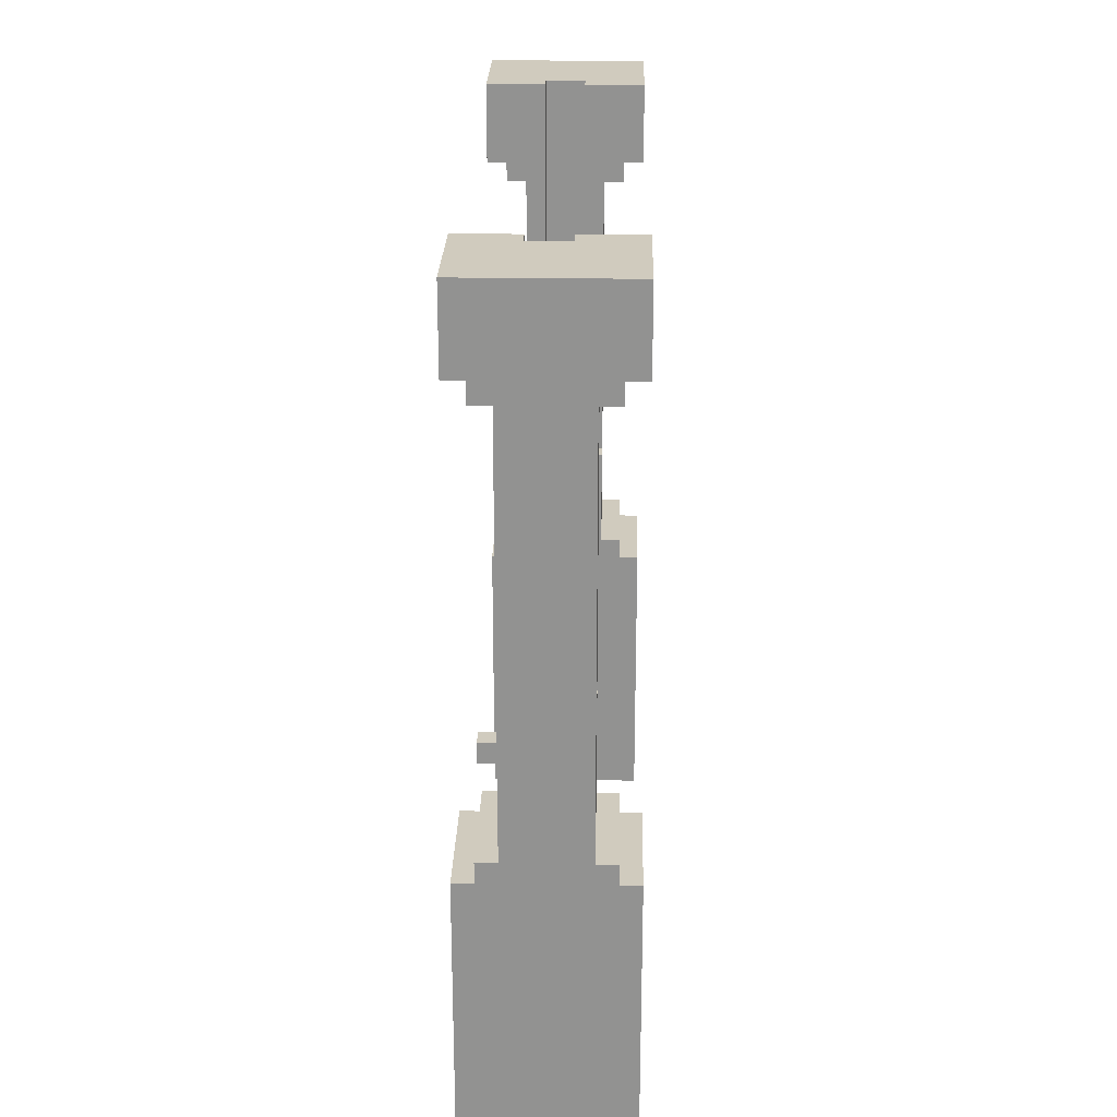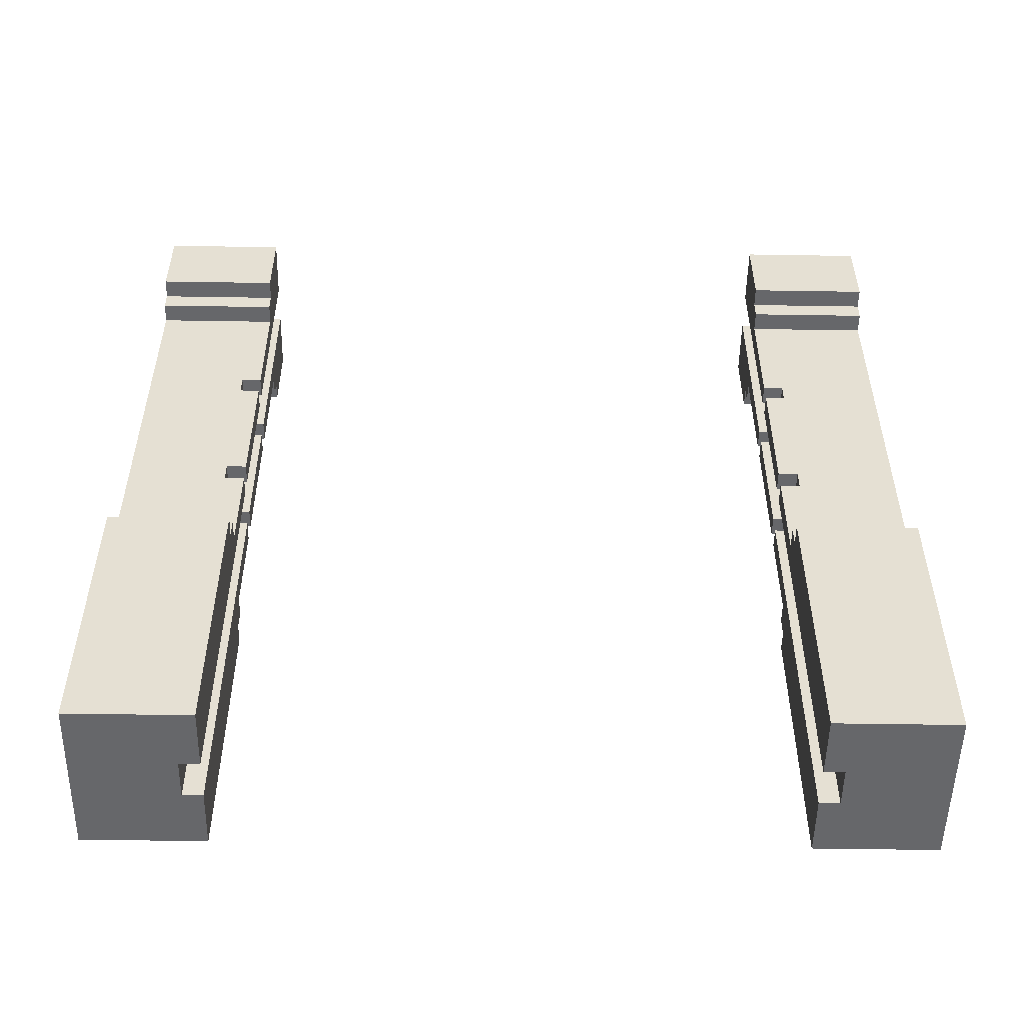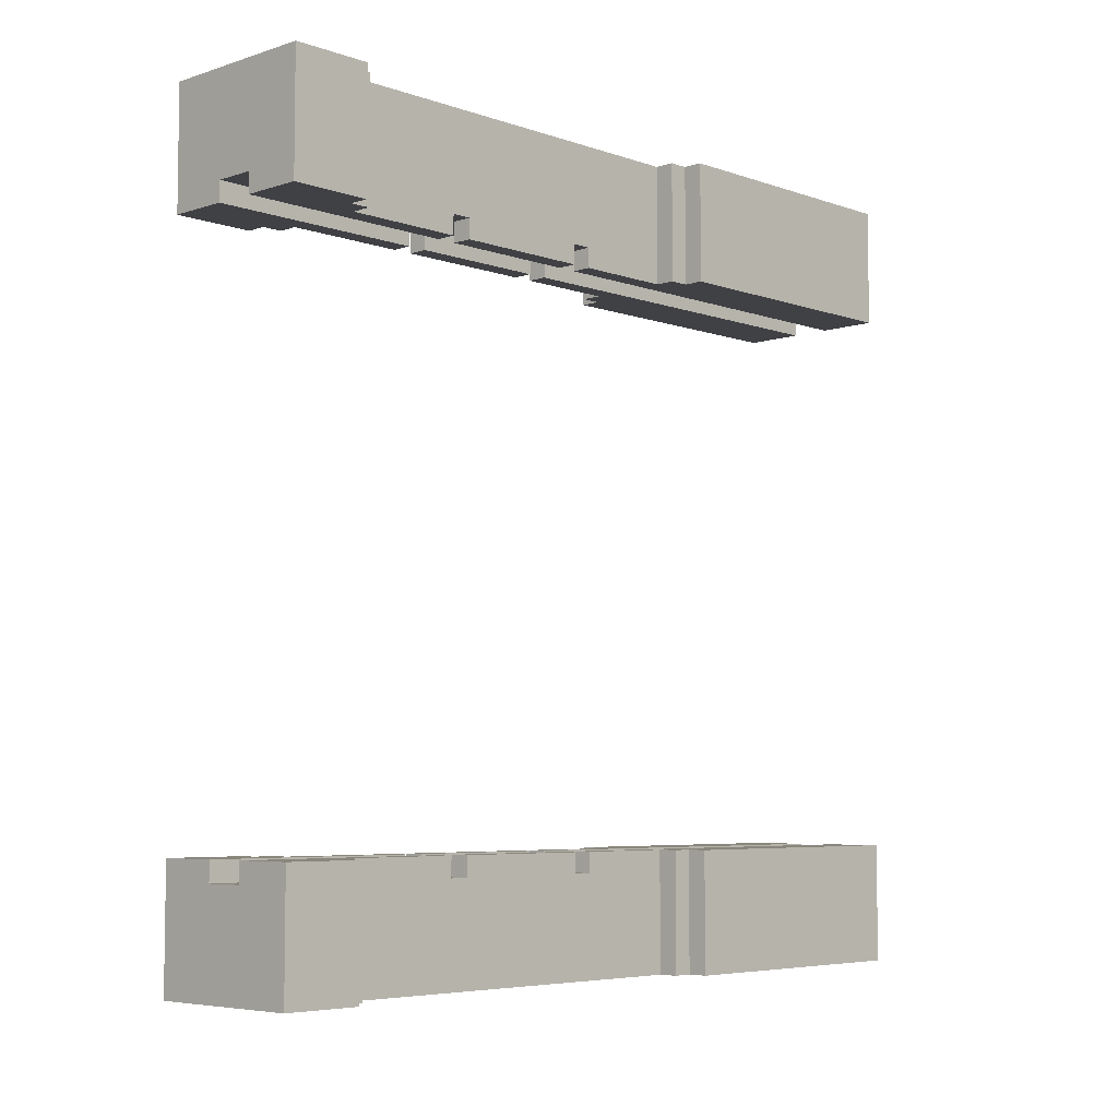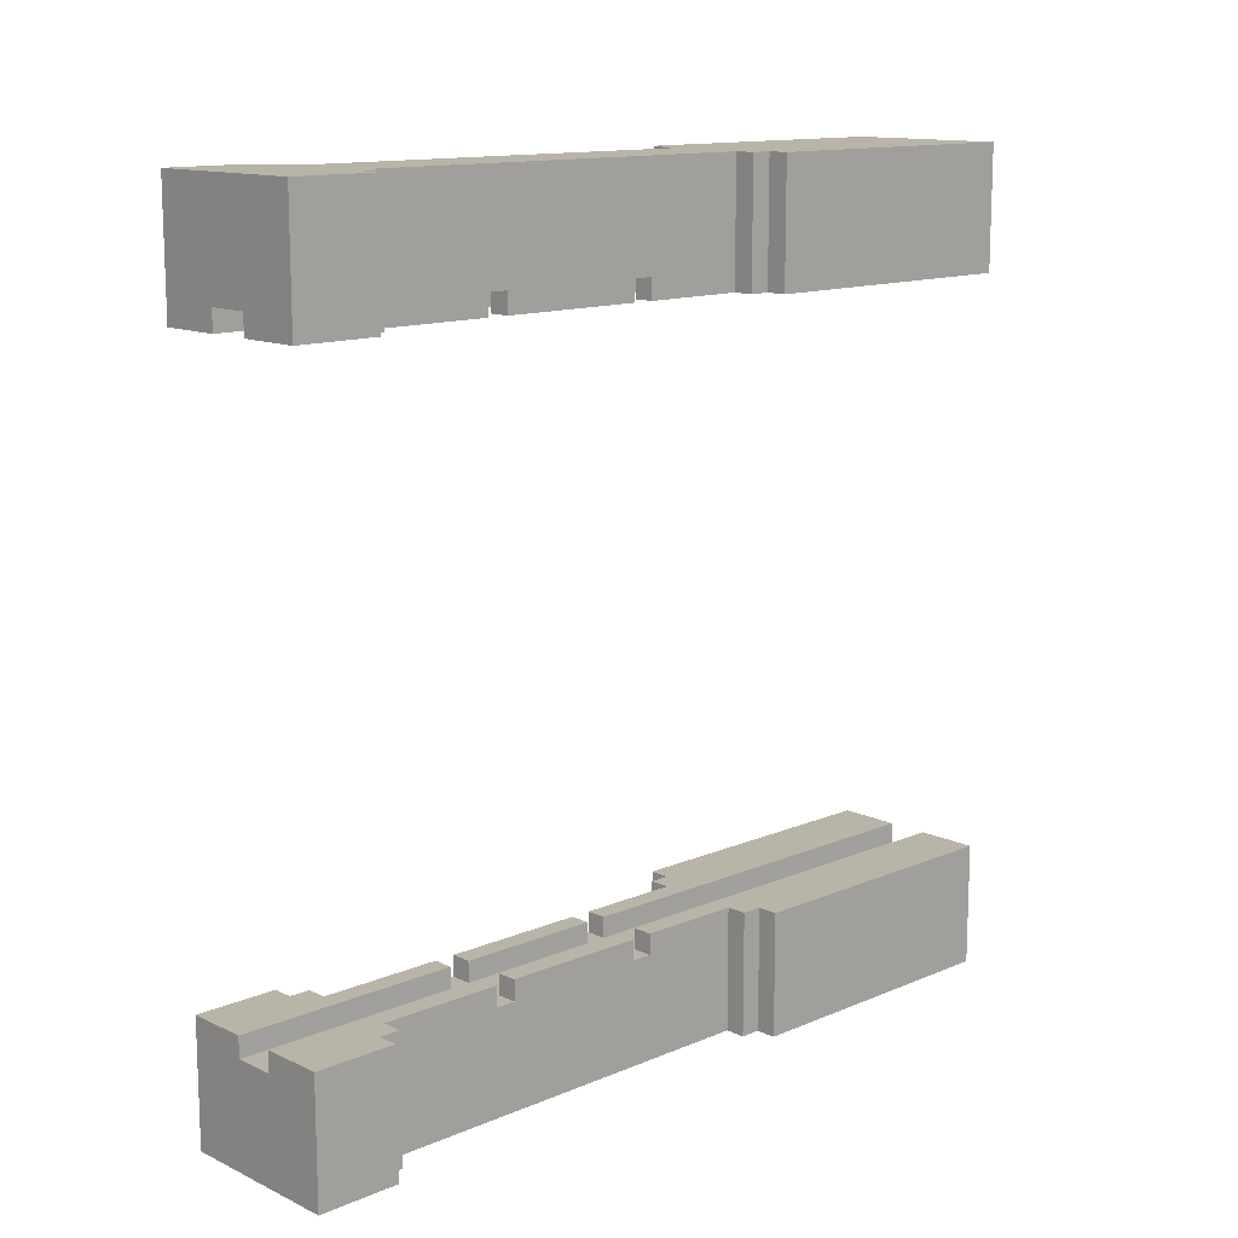
<metadata>
{"format":"obj","ext":"obj","renderer":"f3d","projection":"perspective","resolution":1024,"background":"white","views":[{"elev":23.6,"azim":-178.6,"up":"+Y"},{"elev":-52.1,"azim":-91.0,"up":"+Y"},{"elev":-5.8,"azim":-136.1,"up":"+Z"},{"elev":13.2,"azim":-133.6,"up":"+Z"}]}
</metadata>
<code>
g door frame
v -4 0 20
v -4 0 14
v -4 0 -14
v -4 0 -20
v -4 1 19
v -4 1 18
v -4 1 -18
v -4 1 -19
v -4 2 19
v -4 2 18
v -4 2 -18
v -4 2 -19
v -4 12 19
v -4 12 18
v -4 12 -18
v -4 12 -19
v -4 13 19
v -4 13 18
v -4 13 -18
v -4 13 -19
v -4 14 20
v -4 14 14
v -4 14 -14
v -4 14 -20
v -4 36 20
v -4 36 14
v -4 36 -14
v -4 36 -20
v -4 38 19
v -4 38 18
v -4 38 -18
v -4 38 -19
v -4 39 19
v -4 39 18
v -4 39 -18
v -4 39 -19
v -4 40 20
v -4 40 14
v -4 40 -14
v -4 40 -20
v -3 14 20
v -3 14 14
v -3 14 -14
v -3 14 -20
v -3 15 20
v -3 15 14
v -3 15 -14
v -3 15 -20
v -3 35 20
v -3 35 14
v -3 35 -14
v -3 35 -20
v -3 36 20
v -3 36 14
v -3 36 -14
v -3 36 -20
v -2 15 20
v -2 15 14
v -2 15 -14
v -2 15 -20
v -2 20 15
v -2 20 14
v -2 20 -14
v -2 20 -15
v -2 21 15
v -2 21 14
v -2 21 -14
v -2 21 -15
v -2 28 15
v -2 28 14
v -2 28 -14
v -2 28 -15
v -2 29 15
v -2 29 14
v -2 29 -14
v -2 29 -15
v -2 35 20
v -2 35 14
v -2 35 -14
v -2 35 -20
v 1 0 15
v 1 0 14
v 1 0 -14
v 1 0 -15
v 1 20 15
v 1 20 14
v 1 20 -14
v 1 20 -15
v 1 21 15
v 1 21 14
v 1 21 -14
v 1 21 -15
v 1 28 15
v 1 28 14
v 1 28 -14
v 1 28 -15
v 1 29 15
v 1 29 14
v 1 29 -14
v 1 29 -15
v 1 40 15
v 1 40 14
v 1 40 -14
v 1 40 -15
v -1 0 15
v -1 0 14
v -1 0 -14
v -1 0 -15
v -1 20 15
v -1 20 14
v -1 20 -14
v -1 20 -15
v -1 21 15
v -1 21 14
v -1 21 -14
v -1 21 -15
v -1 28 15
v -1 28 14
v -1 28 -14
v -1 28 -15
v -1 29 15
v -1 29 14
v -1 29 -14
v -1 29 -15
v -1 40 15
v -1 40 14
v -1 40 -14
v -1 40 -15
v 2 15 20
v 2 15 14
v 2 15 -14
v 2 15 -20
v 2 18 -16
v 2 18 -17
v 2 19 -16
v 2 19 -17
v 2 20 15
v 2 20 14
v 2 20 -14
v 2 20 -15
v 2 21 15
v 2 21 14
v 2 21 -14
v 2 21 -15
v 2 28 15
v 2 28 14
v 2 28 -14
v 2 28 -15
v 2 29 15
v 2 29 14
v 2 29 -14
v 2 29 -15
v 2 35 20
v 2 35 14
v 2 35 -14
v 2 35 -20
v 3 14 20
v 3 14 14
v 3 14 -14
v 3 14 -20
v 3 15 20
v 3 15 14
v 3 15 -14
v 3 15 -20
v 3 18 -16
v 3 18 -17
v 3 19 -16
v 3 19 -17
v 3 35 20
v 3 35 14
v 3 35 -14
v 3 35 -20
v 3 36 20
v 3 36 14
v 3 36 -14
v 3 36 -20
v 4 0 20
v 4 0 14
v 4 0 -14
v 4 0 -20
v 4 1 19
v 4 1 18
v 4 1 -18
v 4 1 -19
v 4 2 19
v 4 2 18
v 4 2 -18
v 4 2 -19
v 4 12 19
v 4 12 18
v 4 12 -18
v 4 12 -19
v 4 13 19
v 4 13 18
v 4 13 -18
v 4 13 -19
v 4 14 20
v 4 14 14
v 4 14 -14
v 4 14 -20
v 4 36 20
v 4 36 14
v 4 36 -14
v 4 36 -20
v 4 38 19
v 4 38 18
v 4 38 -18
v 4 38 -19
v 4 39 19
v 4 39 18
v 4 39 -18
v 4 39 -19
v 4 40 20
v 4 40 14
v 4 40 -14
v 4 40 -20
v -4 0 20
v -4 14 20
v -4 36 20
v -4 40 20
v -3 14 20
v -3 15 20
v -3 35 20
v -3 36 20
v -3 40 20
v -2 0 20
v -2 14 20
v -2 15 20
v -2 35 20
v -2 36 20
v 2 0 20
v 2 14 20
v 2 15 20
v 2 35 20
v 2 36 20
v 3 14 20
v 3 15 20
v 3 35 20
v 3 36 20
v 3 40 20
v 4 0 20
v 4 14 20
v 4 36 20
v 4 40 20
v -4 0 -14
v -4 14 -14
v -4 36 -14
v -4 40 -14
v -3 14 -14
v -3 15 -14
v -3 35 -14
v -3 36 -14
v -3 40 -14
v -2 0 -14
v -2 14 -14
v -2 15 -14
v -2 20 -14
v -2 21 -14
v -2 28 -14
v -2 29 -14
v -2 35 -14
v -2 36 -14
v -1 0 -14
v -1 20 -14
v -1 21 -14
v -1 28 -14
v -1 29 -14
v -1 40 -14
v 1 0 -14
v 1 20 -14
v 1 21 -14
v 1 28 -14
v 1 29 -14
v 1 40 -14
v 2 0 -14
v 2 14 -14
v 2 15 -14
v 2 20 -14
v 2 21 -14
v 2 28 -14
v 2 29 -14
v 2 35 -14
v 2 36 -14
v 3 14 -14
v 3 15 -14
v 3 35 -14
v 3 36 -14
v 3 40 -14
v 4 0 -14
v 4 14 -14
v 4 36 -14
v 4 40 -14
v -2 20 -15
v -2 21 -15
v -2 28 -15
v -2 29 -15
v -1 0 -15
v -1 20 -15
v -1 21 -15
v -1 28 -15
v -1 29 -15
v -1 40 -15
v 1 0 -15
v 1 20 -15
v 1 21 -15
v 1 28 -15
v 1 29 -15
v 1 40 -15
v 2 20 -15
v 2 21 -15
v 2 28 -15
v 2 29 -15
v 2 18 -16
v 2 19 -16
v 3 18 -16
v 3 19 -16
v -2 20 15
v -2 21 15
v -2 28 15
v -2 29 15
v -1 0 15
v -1 20 15
v -1 21 15
v -1 28 15
v -1 29 15
v -1 40 15
v 1 0 15
v 1 20 15
v 1 21 15
v 1 28 15
v 1 29 15
v 1 40 15
v 2 20 15
v 2 21 15
v 2 28 15
v 2 29 15
v -4 0 14
v -4 14 14
v -4 36 14
v -4 40 14
v -3 14 14
v -3 15 14
v -3 35 14
v -3 36 14
v -3 40 14
v -2 0 14
v -2 14 14
v -2 15 14
v -2 20 14
v -2 21 14
v -2 28 14
v -2 29 14
v -2 35 14
v -2 36 14
v -1 0 14
v -1 20 14
v -1 21 14
v -1 28 14
v -1 29 14
v -1 40 14
v 1 0 14
v 1 20 14
v 1 21 14
v 1 28 14
v 1 29 14
v 1 40 14
v 2 0 14
v 2 14 14
v 2 15 14
v 2 20 14
v 2 21 14
v 2 28 14
v 2 29 14
v 2 35 14
v 2 36 14
v 3 14 14
v 3 15 14
v 3 35 14
v 3 36 14
v 3 40 14
v 4 0 14
v 4 14 14
v 4 36 14
v 4 40 14
v 2 18 -17
v 2 19 -17
v 3 18 -17
v 3 19 -17
v -4 0 -20
v -4 14 -20
v -4 36 -20
v -4 40 -20
v -3 14 -20
v -3 15 -20
v -3 35 -20
v -3 36 -20
v -3 40 -20
v -2 0 -20
v -2 14 -20
v -2 15 -20
v -2 35 -20
v -2 36 -20
v 2 0 -20
v 2 14 -20
v 2 15 -20
v 2 35 -20
v 2 36 -20
v 3 14 -20
v 3 15 -20
v 3 35 -20
v 3 36 -20
v 3 40 -20
v 4 0 -20
v 4 14 -20
v 4 36 -20
v 4 40 -20
v -4 0 20
v -2 0 20
v 2 0 20
v 4 0 20
v -1 0 16
v 1 0 16
v -1 0 15
v 1 0 15
v -4 0 14
v -2 0 14
v -1 0 14
v 1 0 14
v 2 0 14
v 4 0 14
v -4 0 -14
v -2 0 -14
v -1 0 -14
v 1 0 -14
v 2 0 -14
v 4 0 -14
v -1 0 -15
v 1 0 -15
v -1 0 -16
v 1 0 -16
v -4 0 -20
v -2 0 -20
v 2 0 -20
v 4 0 -20
v 2 18 -16
v 3 18 -16
v 2 18 -17
v 3 18 -17
v -2 21 15
v -1 21 15
v 1 21 15
v 2 21 15
v -2 21 14
v -1 21 14
v 1 21 14
v 2 21 14
v -2 21 -14
v -1 21 -14
v 1 21 -14
v 2 21 -14
v -2 21 -15
v -1 21 -15
v 1 21 -15
v 2 21 -15
v -2 29 15
v -1 29 15
v 1 29 15
v 2 29 15
v -2 29 14
v -1 29 14
v 1 29 14
v 2 29 14
v -2 29 -14
v -1 29 -14
v 1 29 -14
v 2 29 -14
v -2 29 -15
v -1 29 -15
v 1 29 -15
v 2 29 -15
v -3 35 20
v -2 35 20
v 2 35 20
v 3 35 20
v -3 35 14
v -2 35 14
v 2 35 14
v 3 35 14
v -3 35 -14
v -2 35 -14
v 2 35 -14
v 3 35 -14
v -3 35 -20
v -2 35 -20
v 2 35 -20
v 3 35 -20
v -4 36 20
v -3 36 20
v 3 36 20
v 4 36 20
v -4 36 14
v -3 36 14
v 3 36 14
v 4 36 14
v -4 36 -14
v -3 36 -14
v 3 36 -14
v 4 36 -14
v -4 36 -20
v -3 36 -20
v 3 36 -20
v 4 36 -20
v -4 14 20
v -3 14 20
v 3 14 20
v 4 14 20
v -4 14 14
v -3 14 14
v 3 14 14
v 4 14 14
v -4 14 -14
v -3 14 -14
v 3 14 -14
v 4 14 -14
v -4 14 -20
v -3 14 -20
v 3 14 -20
v 4 14 -20
v -3 15 20
v -2 15 20
v 2 15 20
v 3 15 20
v -3 15 14
v -2 15 14
v 2 15 14
v 3 15 14
v -3 15 -14
v -2 15 -14
v 2 15 -14
v 3 15 -14
v -3 15 -20
v -2 15 -20
v 2 15 -20
v 3 15 -20
v 2 19 -16
v 3 19 -16
v 2 19 -17
v 3 19 -17
v -2 20 15
v -1 20 15
v 1 20 15
v 2 20 15
v -2 20 14
v -1 20 14
v 1 20 14
v 2 20 14
v -2 20 -14
v -1 20 -14
v 1 20 -14
v 2 20 -14
v -2 20 -15
v -1 20 -15
v 1 20 -15
v 2 20 -15
v -2 28 15
v -1 28 15
v 1 28 15
v 2 28 15
v -2 28 14
v -1 28 14
v 1 28 14
v 2 28 14
v -2 28 -14
v -1 28 -14
v 1 28 -14
v 2 28 -14
v -2 28 -15
v -1 28 -15
v 1 28 -15
v 2 28 -15
v -4 40 20
v -3 40 20
v 3 40 20
v 4 40 20
v -1 40 16
v 1 40 16
v -1 40 15
v 1 40 15
v -4 40 14
v -3 40 14
v -1 40 14
v 1 40 14
v 3 40 14
v 4 40 14
v -4 40 -14
v -3 40 -14
v -1 40 -14
v 1 40 -14
v 3 40 -14
v 4 40 -14
v -1 40 -15
v 1 40 -15
v -1 40 -16
v 1 40 -16
v -4 40 -20
v -3 40 -20
v 3 40 -20
v 4 40 -20
f 5 2 1
f 6 2 5
f 7 4 3
f 8 4 7
f 9 5 1
f 9 6 5
f 10 2 6
f 10 6 9
f 11 8 7
f 11 7 3
f 12 4 8
f 12 8 11
f 13 9 1
f 13 10 9
f 14 2 10
f 14 10 13
f 15 11 3
f 15 12 11
f 16 4 12
f 16 12 15
f 17 13 1
f 17 14 13
f 18 2 14
f 18 14 17
f 19 15 3
f 19 16 15
f 20 4 16
f 20 16 19
f 21 17 1
f 21 18 17
f 22 2 18
f 22 18 21
f 23 19 3
f 23 20 19
f 24 4 20
f 24 20 23
f 29 26 25
f 30 26 29
f 31 28 27
f 32 28 31
f 33 29 25
f 33 30 29
f 34 26 30
f 34 30 33
f 35 32 31
f 35 31 27
f 36 28 32
f 36 32 35
f 37 33 25
f 37 34 33
f 38 26 34
f 38 34 37
f 39 35 27
f 39 36 35
f 40 28 36
f 40 36 39
f 45 42 41
f 46 42 45
f 47 44 43
f 48 44 47
f 53 50 49
f 54 50 53
f 55 52 51
f 56 52 55
f 61 58 57
f 62 58 61
f 63 60 59
f 64 60 63
f 65 61 57
f 68 60 64
f 69 66 65
f 69 65 57
f 70 66 69
f 71 68 67
f 72 60 68
f 72 68 71
f 73 69 57
f 76 60 72
f 77 74 73
f 77 73 57
f 78 74 77
f 79 76 75
f 80 60 76
f 80 76 79
f 85 82 81
f 86 82 85
f 87 84 83
f 88 84 87
f 93 90 89
f 94 90 93
f 95 92 91
f 96 92 95
f 101 98 97
f 102 98 101
f 103 100 99
f 104 100 103
f 105 106 109
f 109 106 110
f 107 108 111
f 111 108 112
f 113 114 117
f 117 114 118
f 115 116 119
f 119 116 120
f 121 122 125
f 125 122 126
f 123 124 127
f 127 124 128
f 131 132 133
f 133 132 134
f 131 133 135
f 134 132 136
f 129 130 137
f 137 130 138
f 135 136 139
f 131 135 139
f 139 136 140
f 129 137 141
f 140 136 144
f 141 142 145
f 129 141 145
f 145 142 146
f 143 144 147
f 144 136 148
f 147 144 148
f 129 145 149
f 148 136 152
f 149 150 153
f 129 149 153
f 153 150 154
f 151 152 155
f 136 132 156
f 155 152 156
f 152 136 156
f 157 158 161
f 161 158 162
f 159 160 163
f 163 160 164
f 165 166 167
f 167 166 168
f 169 170 173
f 173 170 174
f 171 172 175
f 175 172 176
f 177 178 181
f 181 178 182
f 179 180 183
f 183 180 184
f 177 181 185
f 181 182 185
f 182 178 186
f 185 182 186
f 183 184 187
f 179 183 187
f 184 180 188
f 187 184 188
f 177 185 189
f 185 186 189
f 186 178 190
f 189 186 190
f 179 187 191
f 187 188 191
f 188 180 192
f 191 188 192
f 177 189 193
f 189 190 193
f 190 178 194
f 193 190 194
f 179 191 195
f 191 192 195
f 192 180 196
f 195 192 196
f 177 193 197
f 193 194 197
f 194 178 198
f 197 194 198
f 179 195 199
f 195 196 199
f 196 180 200
f 199 196 200
f 201 202 205
f 205 202 206
f 203 204 207
f 207 204 208
f 201 205 209
f 205 206 209
f 206 202 210
f 209 206 210
f 207 208 211
f 203 207 211
f 208 204 212
f 211 208 212
f 201 209 213
f 209 210 213
f 210 202 214
f 213 210 214
f 203 211 215
f 211 212 215
f 212 204 216
f 215 212 216
f 221 218 217
f 224 220 219
f 225 220 224
f 226 221 217
f 227 222 221
f 227 221 226
f 228 222 227
f 229 224 223
f 230 225 224
f 230 224 229
f 231 228 227
f 231 229 228
f 231 230 229
f 231 227 226
f 232 230 231
f 233 230 232
f 234 230 233
f 235 225 230
f 235 230 234
f 236 232 231
f 236 233 232
f 237 233 236
f 238 235 234
f 239 225 235
f 239 235 238
f 240 225 239
f 241 236 231
f 242 236 241
f 243 240 239
f 244 240 243
f 249 246 245
f 252 248 247
f 253 248 252
f 254 249 245
f 255 250 249
f 255 249 254
f 256 250 255
f 261 252 251
f 262 253 252
f 262 252 261
f 263 255 254
f 263 256 255
f 263 257 256
f 264 257 263
f 265 259 258
f 266 259 265
f 267 261 260
f 267 262 261
f 268 253 262
f 268 262 267
f 275 270 269
f 276 270 275
f 277 270 276
f 278 270 277
f 279 272 271
f 280 272 279
f 281 274 273
f 282 274 281
f 283 274 282
f 284 276 275
f 284 277 276
f 285 277 284
f 286 283 282
f 287 274 283
f 287 283 286
f 288 274 287
f 289 284 275
f 290 284 289
f 291 288 287
f 292 288 291
f 298 294 293
f 299 294 298
f 300 296 295
f 301 296 300
f 303 299 298
f 303 302 301
f 303 301 300
f 303 300 299
f 303 298 297
f 304 302 303
f 305 302 304
f 306 302 305
f 307 302 306
f 308 302 307
f 309 305 304
f 310 305 309
f 311 307 306
f 312 307 311
f 315 314 313
f 316 314 315
f 317 318 322
f 322 318 323
f 319 320 324
f 324 320 325
f 322 323 327
f 325 326 327
f 324 325 327
f 323 324 327
f 321 322 327
f 327 326 328
f 328 326 329
f 329 326 330
f 330 326 331
f 331 326 332
f 328 329 333
f 333 329 334
f 330 331 335
f 335 331 336
f 337 338 341
f 339 340 344
f 344 340 345
f 337 341 346
f 341 342 347
f 346 341 347
f 347 342 348
f 343 344 353
f 344 345 354
f 353 344 354
f 346 347 355
f 347 348 355
f 348 349 355
f 355 349 356
f 350 351 357
f 357 351 358
f 352 353 359
f 353 354 359
f 354 345 360
f 359 354 360
f 361 362 367
f 367 362 368
f 368 362 369
f 369 362 370
f 363 364 371
f 371 364 372
f 365 366 373
f 373 366 374
f 374 366 375
f 367 368 376
f 368 369 376
f 376 369 377
f 374 375 378
f 375 366 379
f 378 375 379
f 379 366 380
f 367 376 381
f 381 376 382
f 379 380 383
f 383 380 384
f 385 386 387
f 387 386 388
f 389 390 393
f 391 392 396
f 396 392 397
f 389 393 398
f 393 394 399
f 398 393 399
f 399 394 400
f 395 396 401
f 396 397 402
f 401 396 402
f 399 400 403
f 400 401 403
f 401 402 403
f 398 399 403
f 403 402 404
f 404 402 405
f 405 402 406
f 402 397 407
f 406 402 407
f 403 404 408
f 404 405 408
f 408 405 409
f 406 407 410
f 407 397 411
f 410 407 411
f 411 397 412
f 403 408 413
f 413 408 414
f 411 412 415
f 415 412 416
f 421 419 418
f 422 419 421
f 423 421 418
f 423 422 421
f 424 419 422
f 424 422 423
f 425 418 417
f 426 423 418
f 426 418 425
f 427 423 426
f 428 419 424
f 429 420 419
f 429 419 428
f 430 420 429
f 437 433 432
f 438 435 434
f 439 437 432
f 439 438 437
f 440 435 438
f 440 438 439
f 441 432 431
f 442 439 432
f 442 432 441
f 442 440 439
f 443 435 440
f 443 440 442
f 443 436 435
f 444 436 443
f 447 446 445
f 448 446 447
f 453 450 449
f 454 450 453
f 455 452 451
f 456 452 455
f 461 458 457
f 462 458 461
f 463 460 459
f 464 460 463
f 469 466 465
f 470 466 469
f 471 468 467
f 472 468 471
f 477 474 473
f 478 474 477
f 479 476 475
f 480 476 479
f 485 482 481
f 486 482 485
f 487 484 483
f 488 484 487
f 493 490 489
f 494 490 493
f 495 492 491
f 496 492 495
f 501 498 497
f 502 498 501
f 503 500 499
f 504 500 503
f 509 506 505
f 510 506 509
f 511 508 507
f 512 508 511
f 513 514 517
f 517 514 518
f 515 516 519
f 519 516 520
f 521 522 525
f 525 522 526
f 523 524 527
f 527 524 528
f 529 530 533
f 533 530 534
f 531 532 535
f 535 532 536
f 537 538 541
f 541 538 542
f 539 540 543
f 543 540 544
f 545 546 547
f 547 546 548
f 549 550 553
f 553 550 554
f 551 552 555
f 555 552 556
f 557 558 561
f 561 558 562
f 559 560 563
f 563 560 564
f 565 566 569
f 569 566 570
f 567 568 571
f 571 568 572
f 573 574 577
f 577 574 578
f 575 576 579
f 579 576 580
f 582 583 585
f 585 583 586
f 582 585 587
f 585 586 587
f 586 583 588
f 587 586 588
f 581 582 589
f 582 587 590
f 589 582 590
f 590 587 591
f 588 583 592
f 583 584 593
f 592 583 593
f 593 584 594
f 596 597 601
f 598 599 602
f 596 601 603
f 601 602 603
f 602 599 604
f 603 602 604
f 595 596 605
f 596 603 606
f 605 596 606
f 603 604 606
f 604 599 607
f 606 604 607
f 599 600 607
f 607 600 608

</code>
